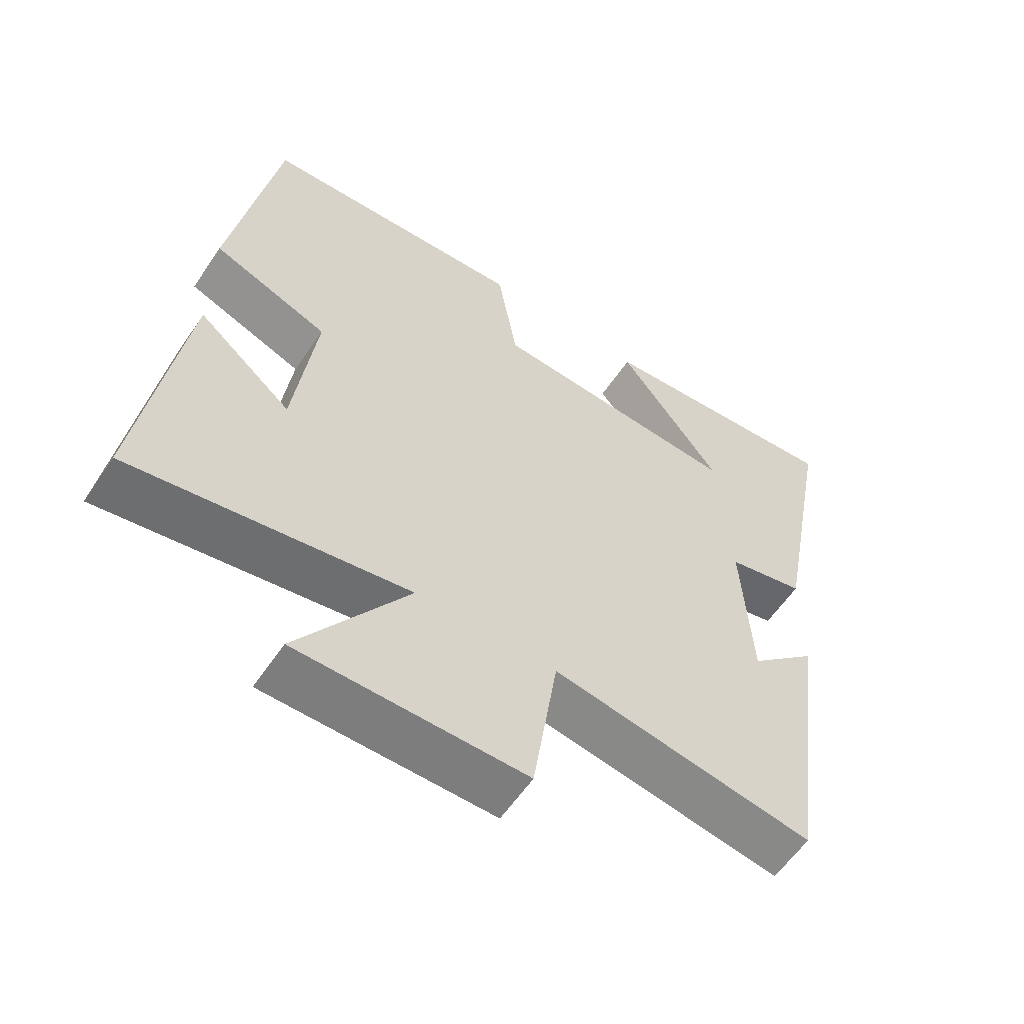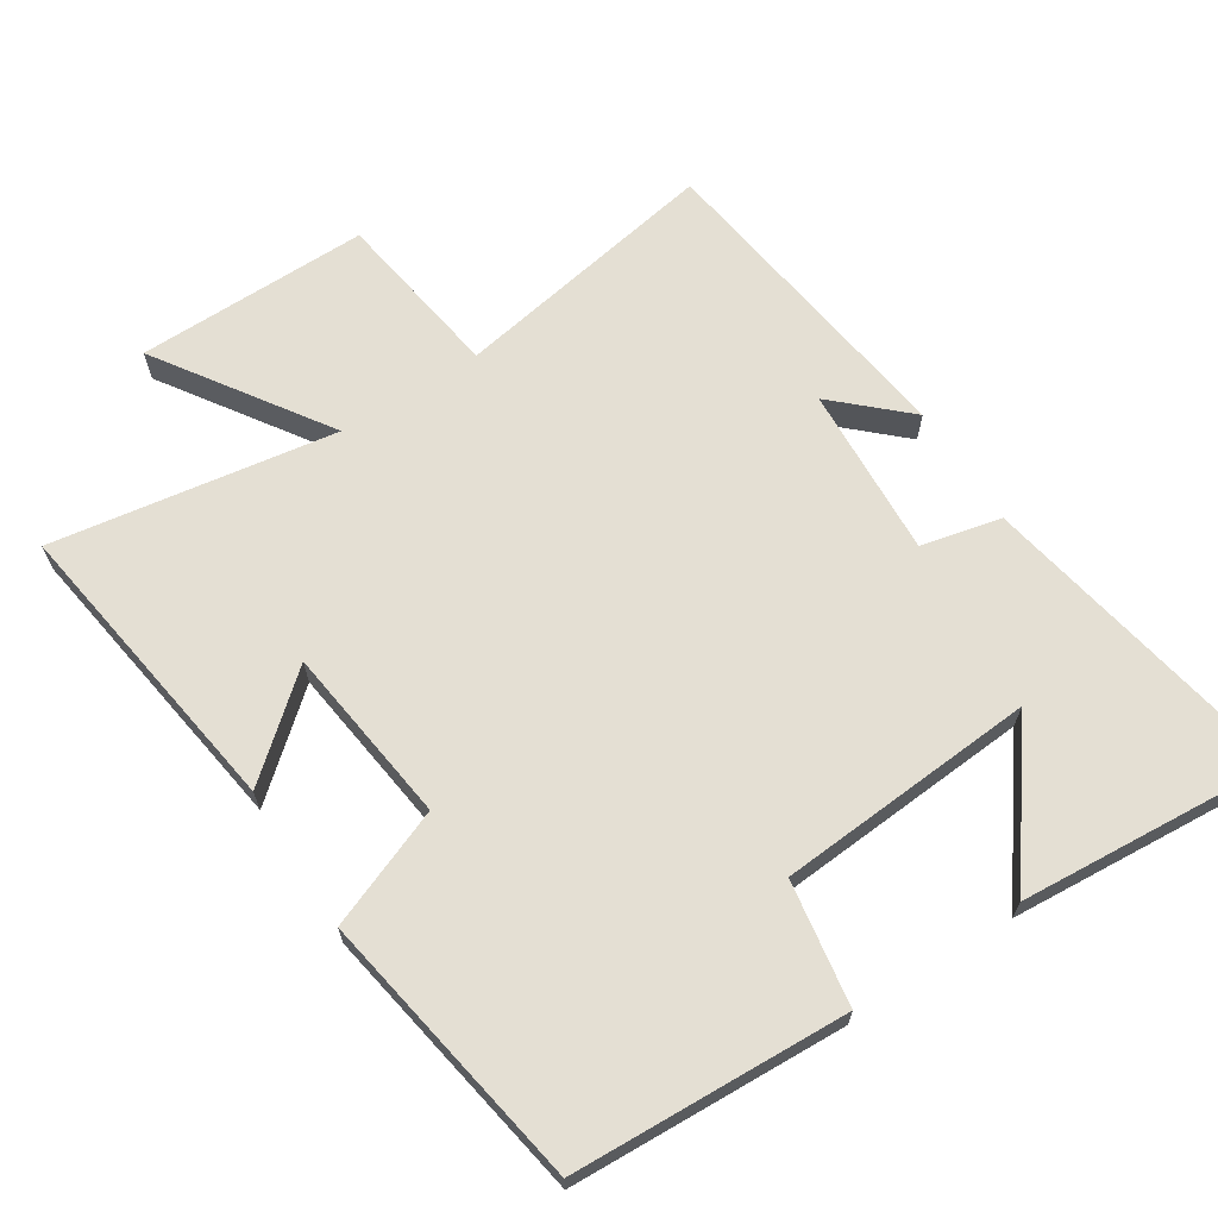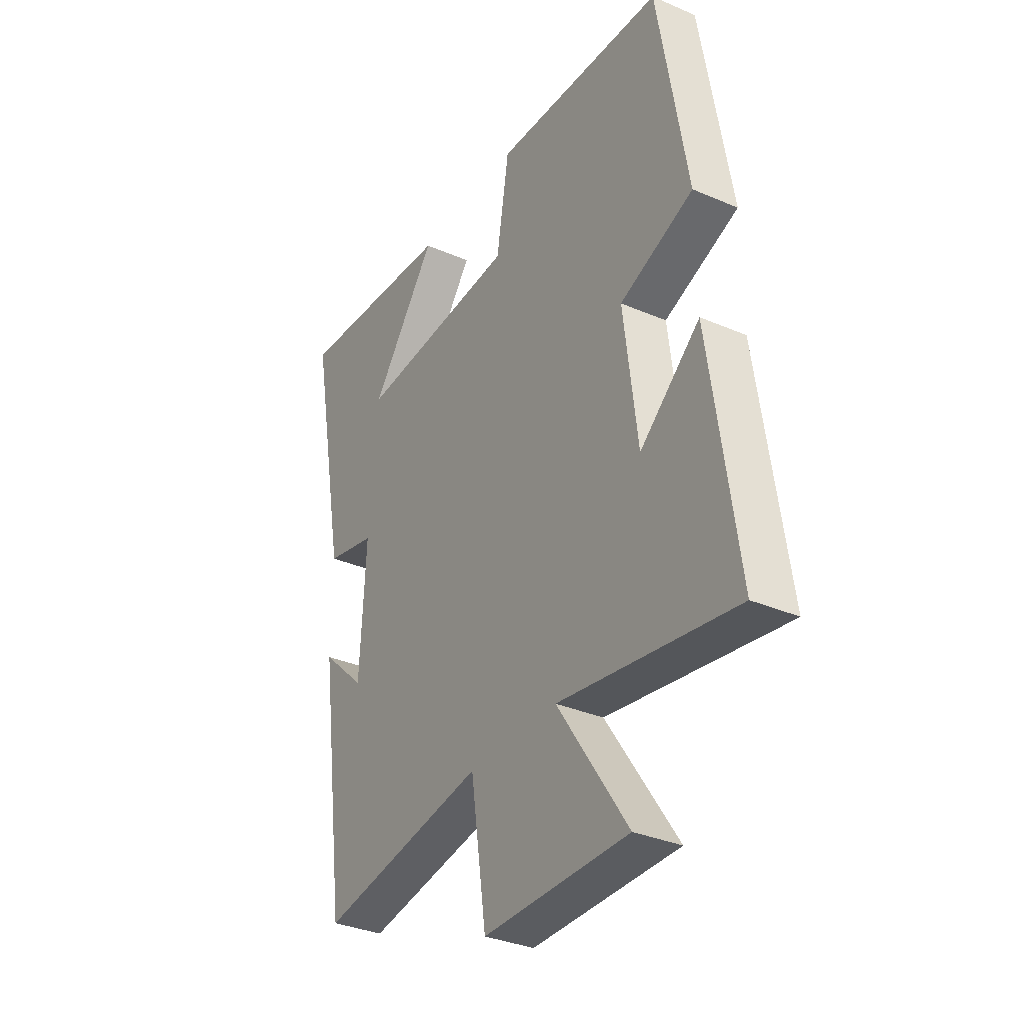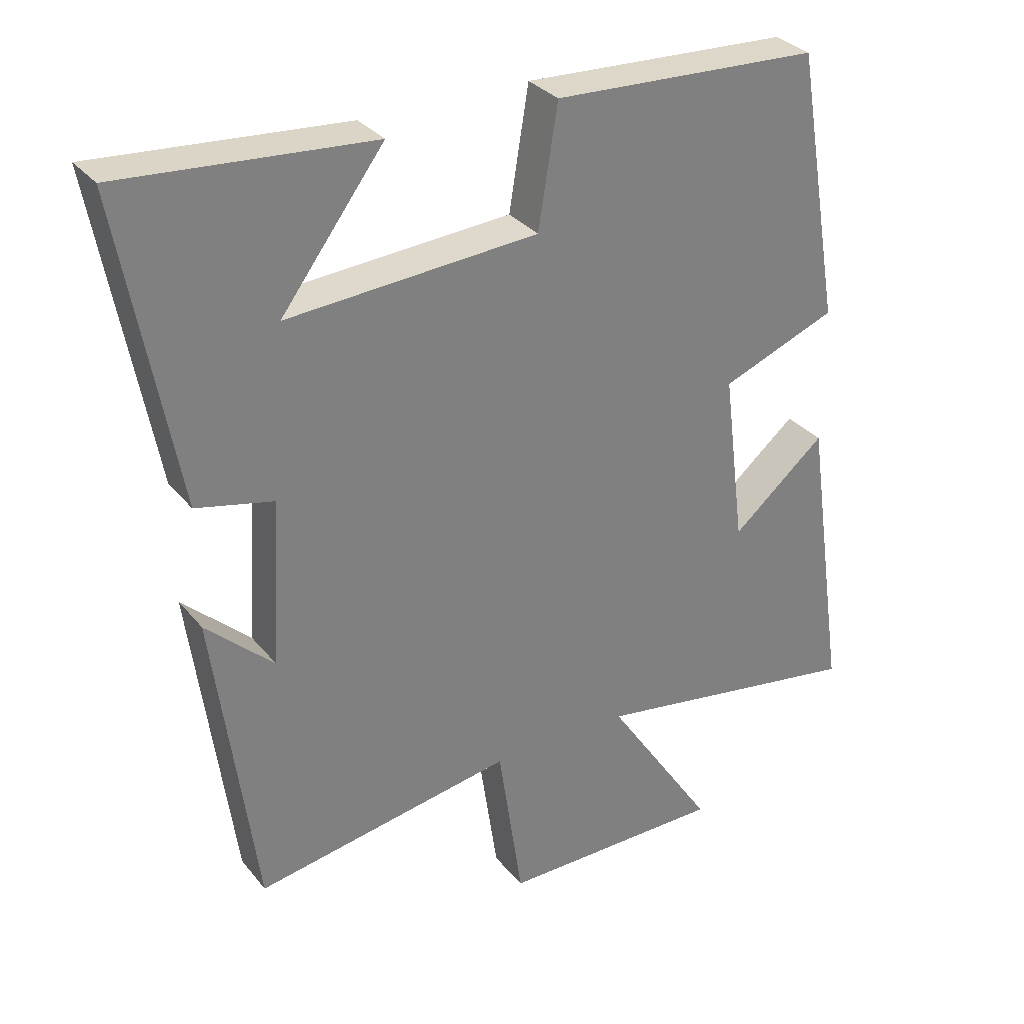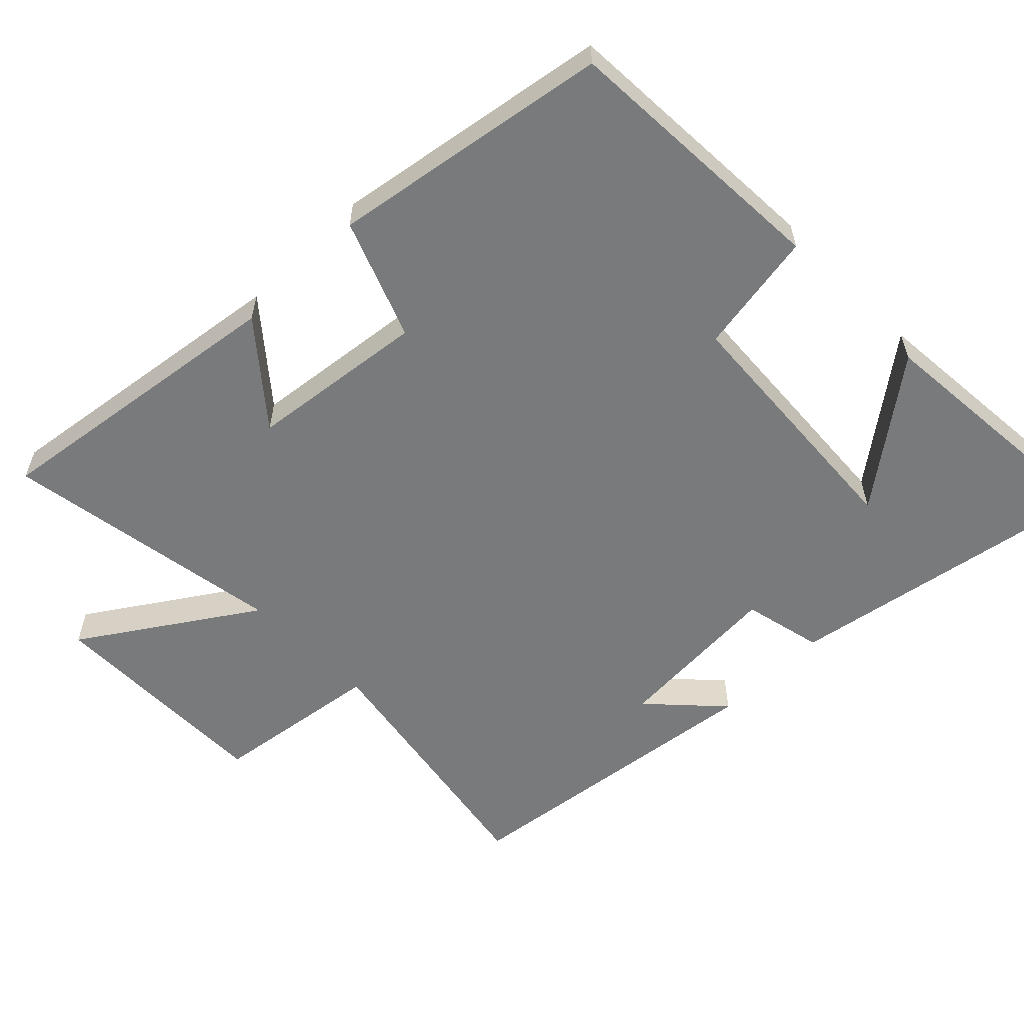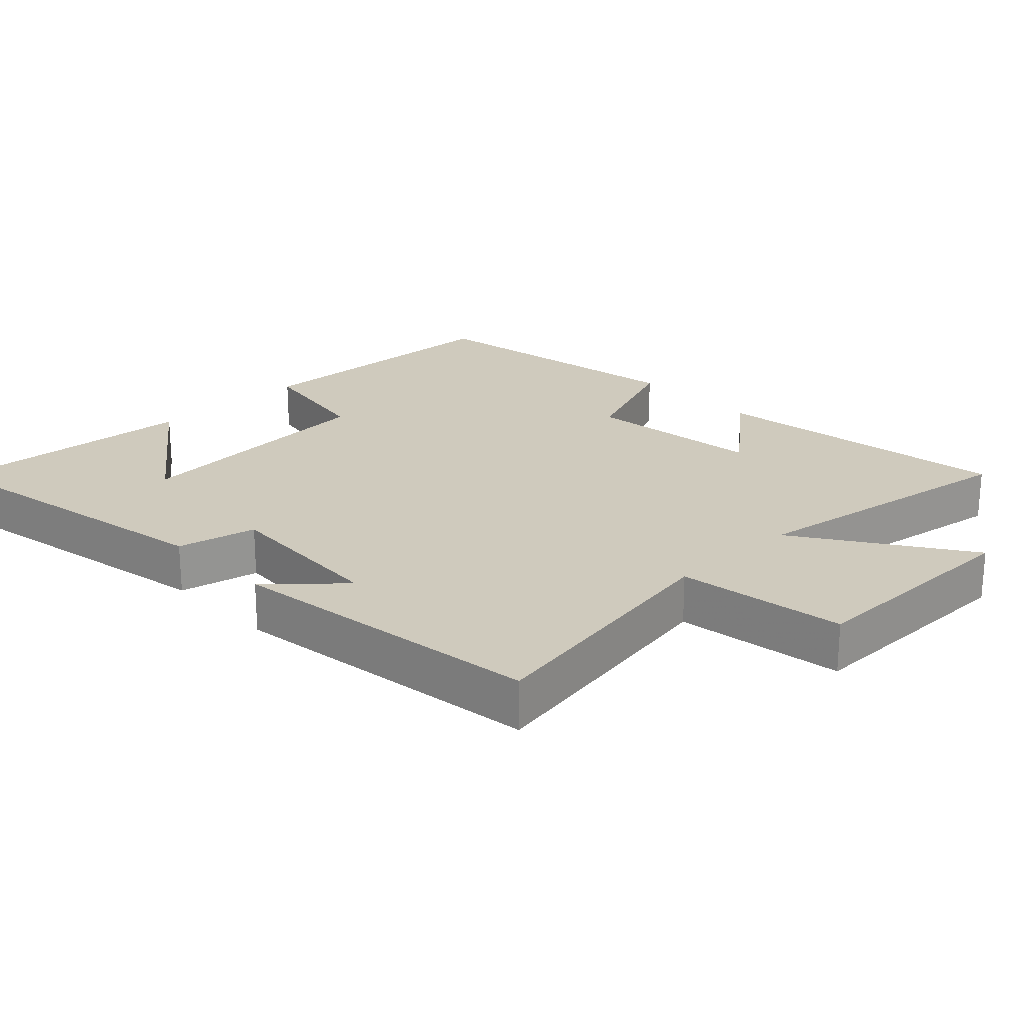
<metadata>
{"format":"obj","ext":"obj","renderer":"f3d","projection":"perspective","resolution":1024,"background":"white","views":[{"elev":-58.9,"azim":-33.8,"up":"+Z"},{"elev":66.5,"azim":-32.8,"up":"+Y"},{"elev":-33.6,"azim":-120.5,"up":"+Z"},{"elev":31.3,"azim":148.1,"up":"+Z"},{"elev":-58.0,"azim":-45.2,"up":"+Y"},{"elev":23.0,"azim":136.2,"up":"+Y"}]}
</metadata>
<code>
v 0.584 0.07 0.528
v 0.5 0.07 0.072
v 0.385 0.07 0.046
v 0.399 0.07 -0.2
v 0.5 0.07 -0.106
v 0.438 0.07 -0.567
v 0.053 0.07 -0.5
v 0.017 0.07 -0.745
v -0.317 0.07 -0.743
v -0.155 0.07 -0.5
v -0.563 0.07 -0.565
v -0.5 0.07 -0.127
v -0.361 0.07 -0.244
v -0.329 0.07 0.012
v -0.5 0.07 0.079
v -0.432 0.07 0.482
v -0.036 0.07 0.5
v -0.007 0.07 0.322
v 0.365 0.07 0.296
v 0.212 0.07 0.5
v 0.584 0 0.528
v 0.5 0 0.072
v 0.385 0 0.046
v 0.399 0 -0.2
v 0.5 0 -0.106
v 0.438 0 -0.567
v 0.053 0 -0.5
v 0.017 0 -0.745
v -0.317 0 -0.743
v -0.155 0 -0.5
v -0.563 0 -0.565
v -0.5 0 -0.127
v -0.361 0 -0.244
v -0.329 0 0.012
v -0.5 0 0.079
v -0.432 0 0.482
v -0.036 0 0.5
v -0.007 0 0.322
v 0.365 0 0.296
v 0.212 0 0.5
f 19 20 1
f 16 17 18
f 15 16 18
f 14 15 18
f 13 14 18 19
f 10 11 12 13
f 10 13 19
f 7 8 9 10
f 7 10 19 1
f 4 5 6
f 4 6 7
f 3 4 7
f 1 2 3
f 1 3 7
f 21 40 39
f 38 37 36
f 38 36 35
f 38 35 34
f 39 38 34 33
f 33 32 31 30
f 39 33 30
f 30 29 28 27
f 21 39 30 27
f 26 25 24
f 27 26 24
f 27 24 23
f 23 22 21
f 27 23 21
f 1 21 22 2
f 2 22 23 3
f 3 23 24 4
f 4 24 25 5
f 5 25 26 6
f 6 26 27 7
f 7 27 28 8
f 8 28 29 9
f 9 29 30 10
f 10 30 31 11
f 11 31 32 12
f 12 32 33 13
f 13 33 34 14
f 14 34 35 15
f 15 35 36 16
f 16 36 37 17
f 17 37 38 18
f 18 38 39 19
f 19 39 40 20
f 20 40 21 1

</code>
